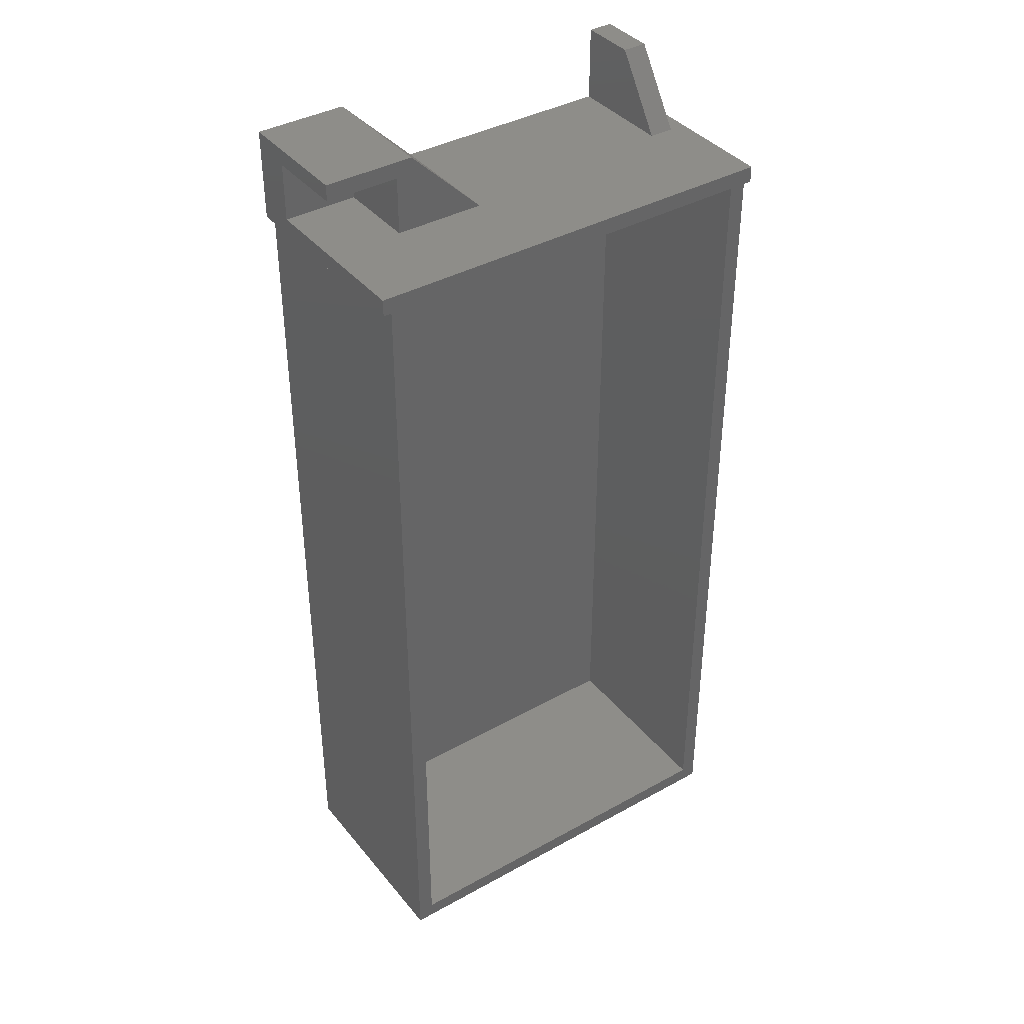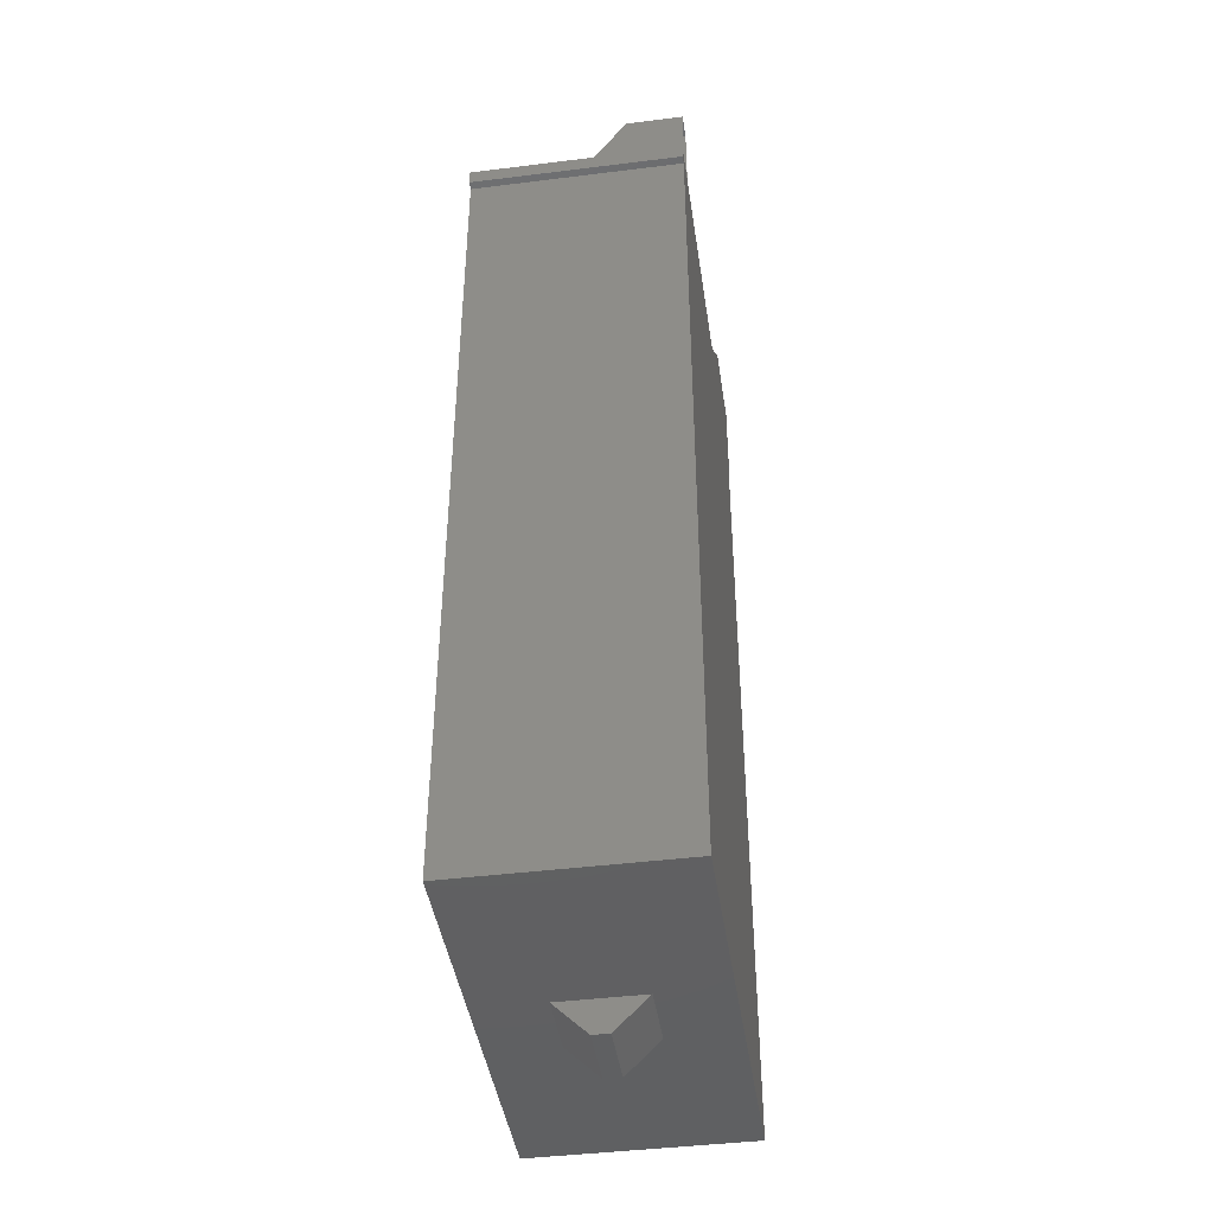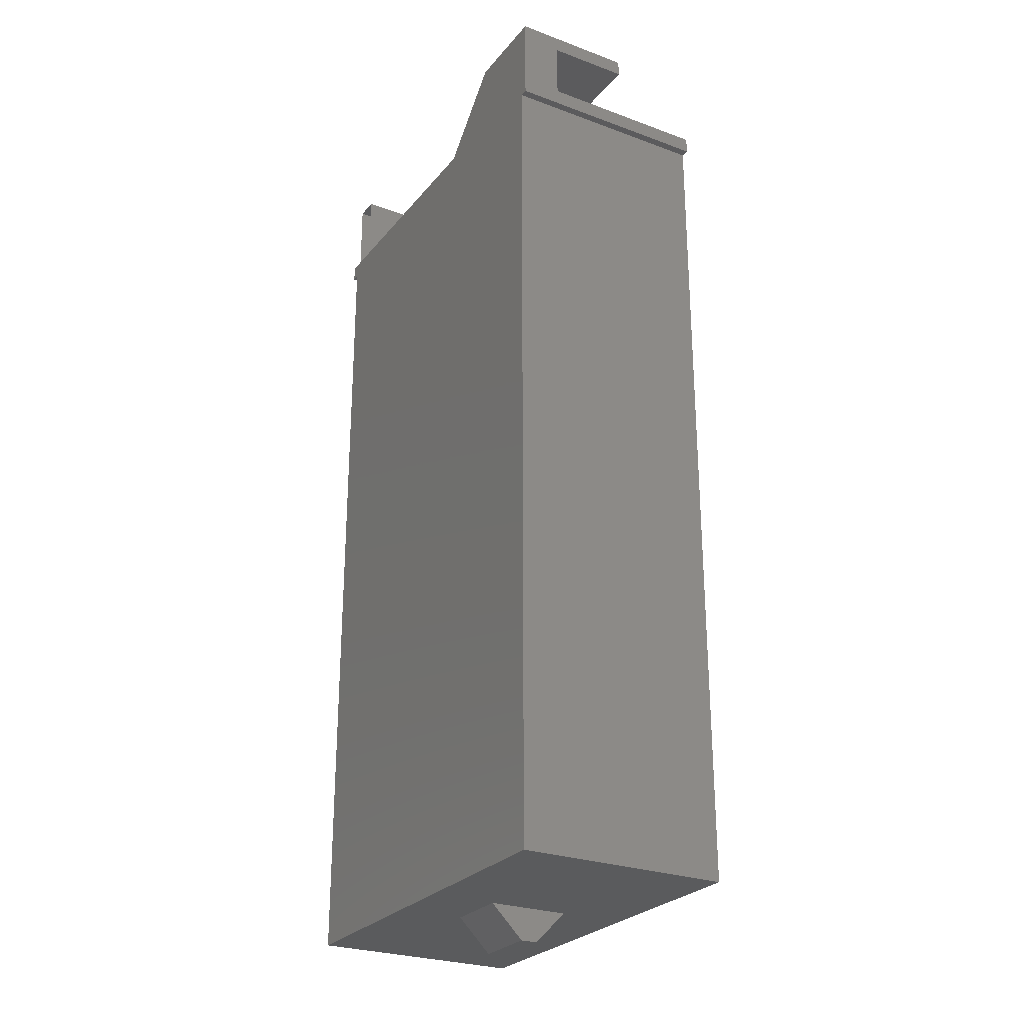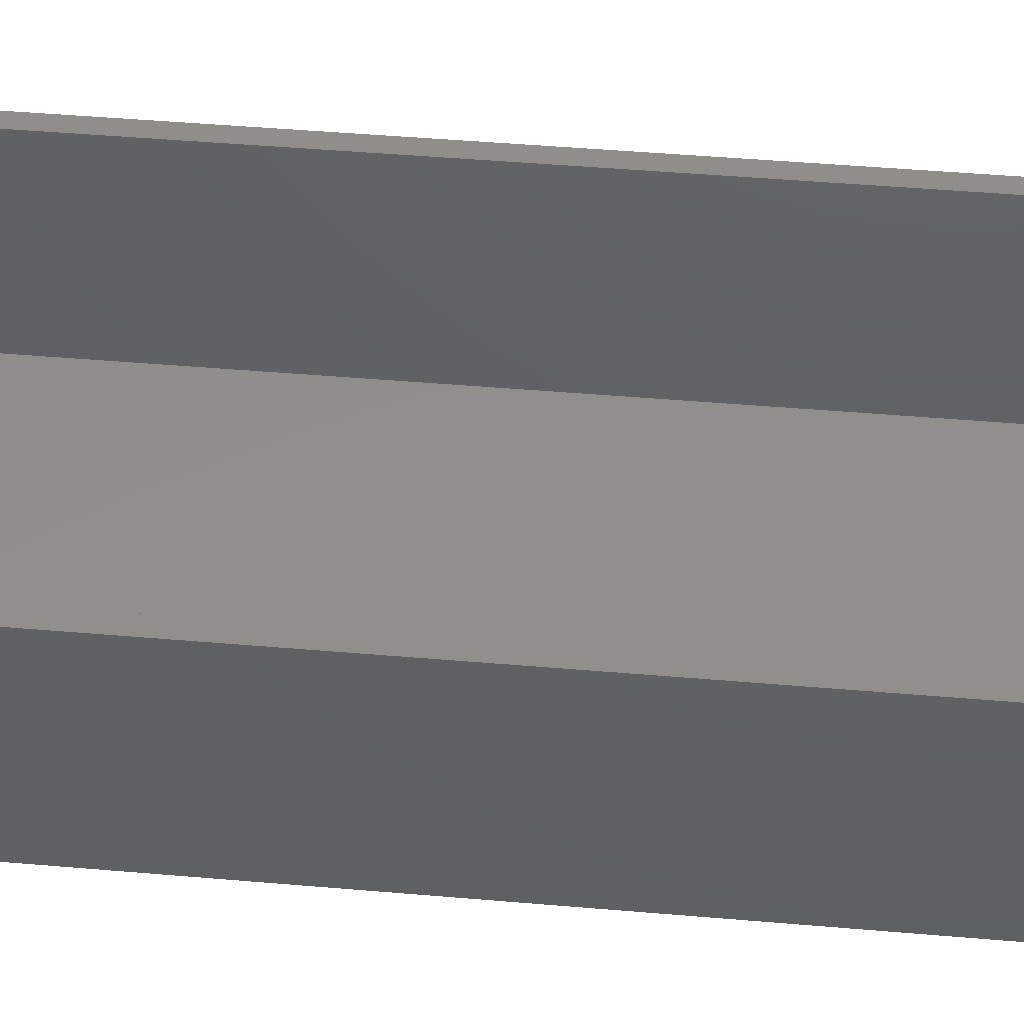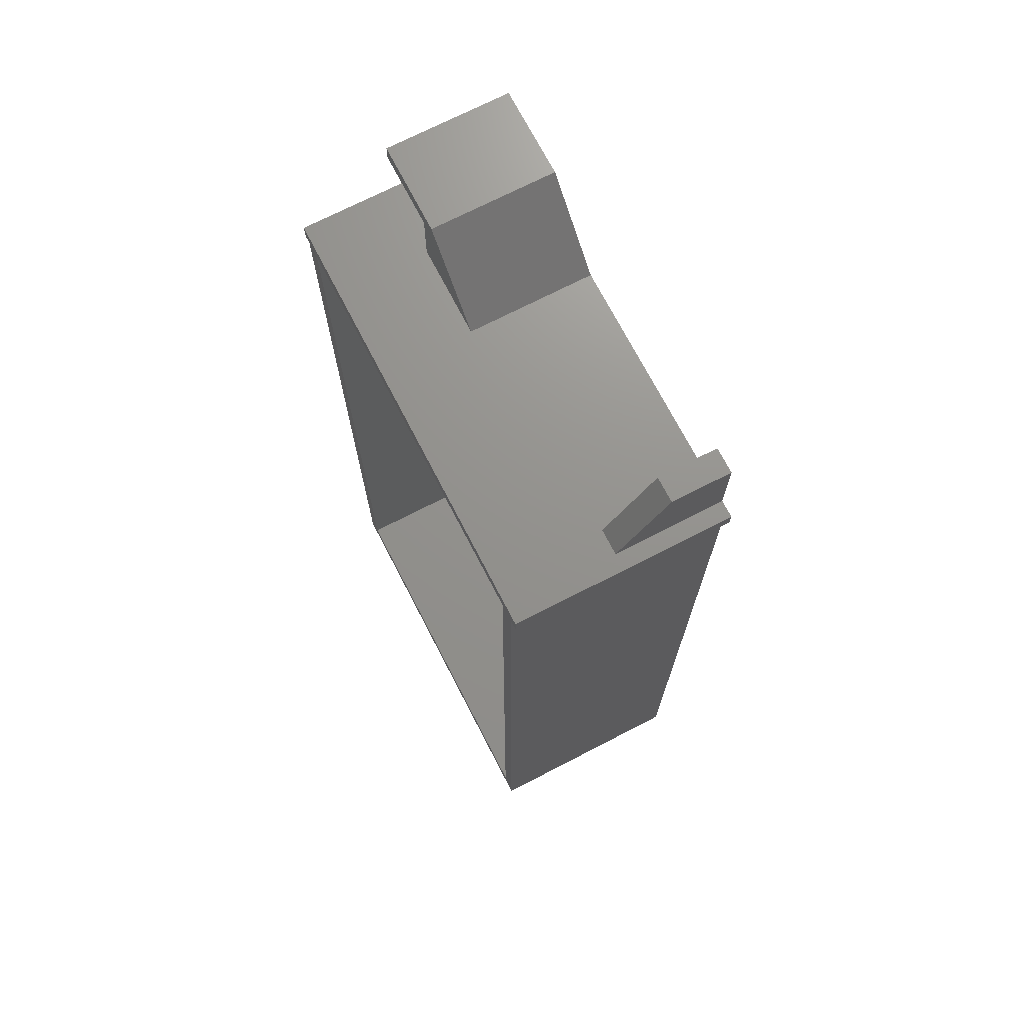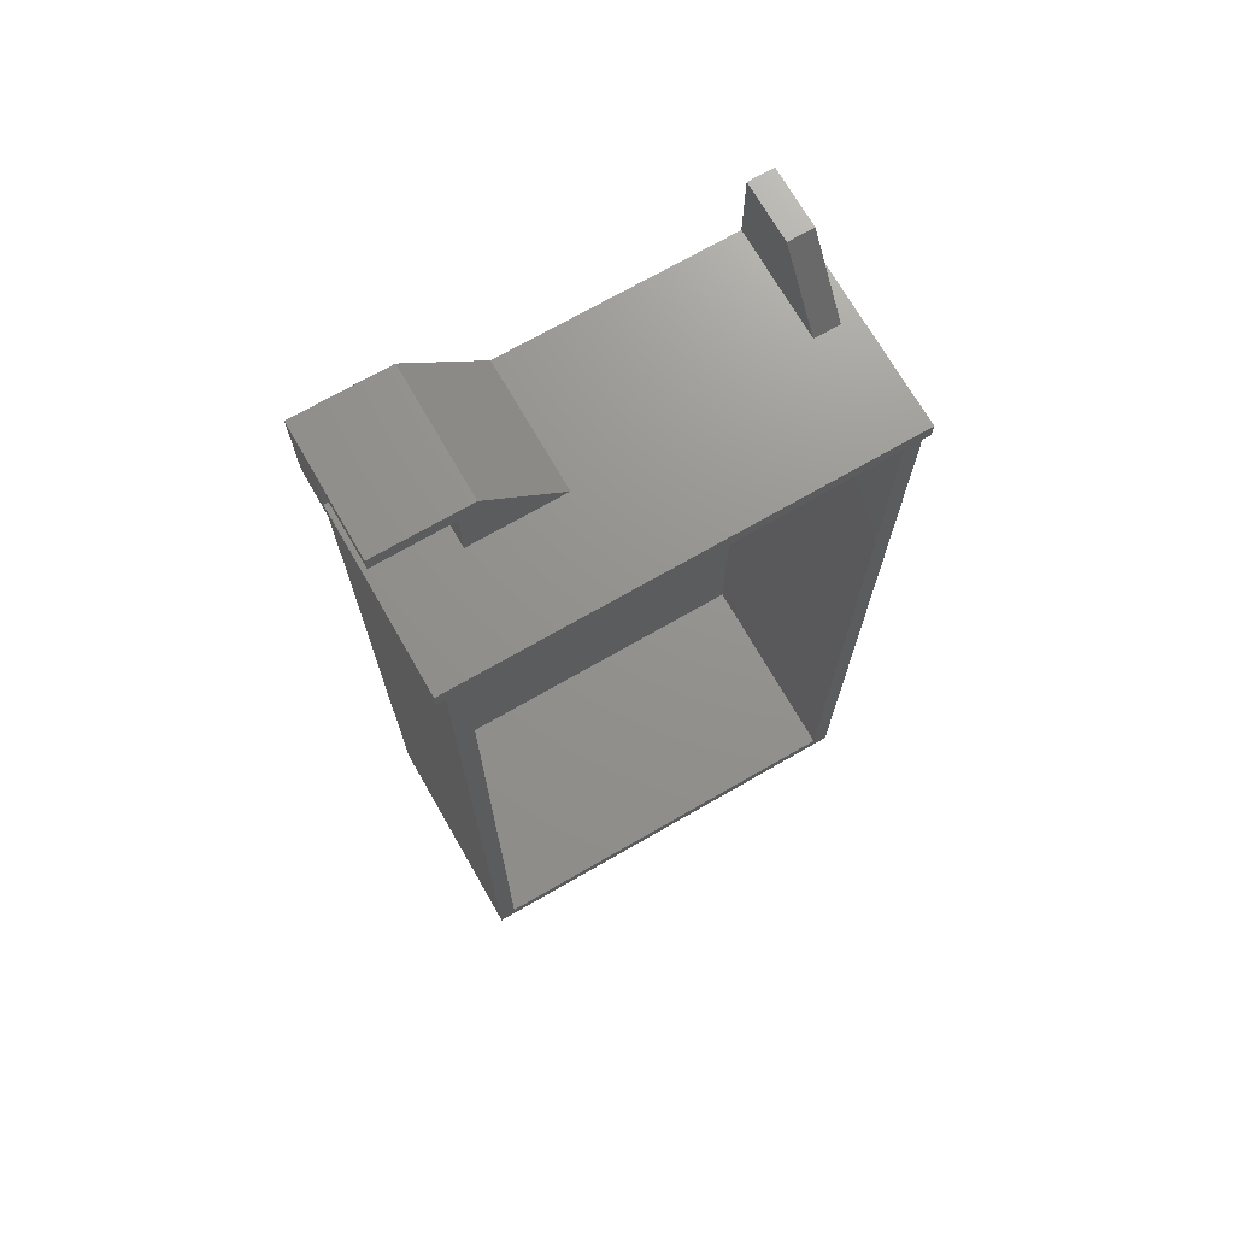
<metadata>
{"format":"stl","ext":"stl","renderer":"f3d","projection":"perspective","resolution":1024,"background":"white","views":[{"elev":39.0,"azim":-34.8,"up":"+Y"},{"elev":-43.1,"azim":98.4,"up":"+Y"},{"elev":-26.5,"azim":-120.1,"up":"+Y"},{"elev":47.8,"azim":95.5,"up":"+Z"},{"elev":71.6,"azim":62.7,"up":"+Y"},{"elev":71.5,"azim":-29.9,"up":"+Y"}]}
</metadata>
<code>
# stl→obj: 52 verts, 88 faces
v 0.7535 0.125 1.625
v 3.628 0.125 0.125
v 0.7535 0.125 0.125
v 3.628 0.125 1.625
v 3.628 6.437 1.625
v 3.628 6.437 0.125
v 0.6285 0 1.625
v 0.7535 6.438 1.625
v 3.753 3.553e-15 1.625
v 3.753 6.438 1.625
v 0.566 6.438 1.625
v 3.816 6.563 1.625
v 0.566 6.563 1.625
v 0.6285 6.438 1.625
v 3.816 6.437 1.625
v 1.128 7 0.9375
v 0.566 7 0.3125
v 1.128 7 0.3125
v 0.566 7 0.9375
v 1.128 6.562 0.3125
v 1.128 6.562 0.9375
v 0.566 7.125 0.9375
v 1.253 7.125 0
v 0.566 7.125 0
v 1.253 7.125 0.9375
v 1.816 6.562 0
v 1.816 6.562 0.9375
v 3.753 6.438 0
v 3.753 3.553e-15 0
v 0.7535 6.438 0.125
v 3.816 6.563 0
v 3.816 6.437 0
v 0.566 6.438 0
v 0.6285 6.438 0
v 0.6285 0 0
v 0.566 6.563 0.3125
v 2.441 1.776e-15 1.125
v 1.941 1.776e-15 0.5
v 2.441 1.776e-15 0.5
v 1.941 1.776e-15 1.125
v 1.941 -0.25 0.75
v 1.941 -0.25 0.875
v 2.441 -0.25 0.875
v 2.441 -0.25 0.75
v 3.503 7.129 0.4375
v 3.691 7.129 0
v 3.503 7.129 0
v 3.691 7.129 0.4375
v 3.503 6.563 0
v 3.503 6.563 0.8125
v 3.691 6.563 0.8125
v 3.691 6.563 0
f 1 2 3
f 2 1 4
f 5 2 4
f 2 5 6
f 7 1 8
f 1 7 9
f 1 9 4
f 4 9 10
f 11 12 13
f 12 11 14
f 12 14 8
f 8 14 7
f 12 8 5
f 12 5 10
f 10 5 4
f 12 10 15
f 16 17 18
f 17 16 19
f 16 20 21
f 20 16 18
f 22 23 24
f 23 22 25
f 25 26 23
f 26 25 27
f 27 16 21
f 16 27 25
f 19 25 22
f 25 19 16
f 28 9 29
f 9 28 10
f 30 1 3
f 1 30 8
f 31 28 26
f 28 31 32
f 23 33 24
f 33 23 34
f 34 23 35
f 35 23 29
f 29 23 26
f 29 26 28
f 3 6 30
f 6 3 2
f 9 35 29
f 35 9 7
f 14 35 7
f 35 14 34
f 31 15 32
f 15 31 12
f 5 30 6
f 30 5 8
f 22 17 19
f 13 33 11
f 33 13 36
f 33 36 24
f 24 36 17
f 24 17 22
f 14 33 34
f 33 14 11
f 13 20 36
f 20 13 21
f 21 13 27
f 27 31 26
f 31 27 12
f 12 27 13
f 20 17 36
f 17 20 18
f 15 28 32
f 28 15 10
f 37 38 39
f 38 37 40
f 40 41 42
f 41 40 38
f 39 43 44
f 43 39 37
f 43 41 44
f 41 43 42
f 44 38 39
f 38 44 41
f 37 42 43
f 42 37 40
f 45 46 47
f 46 45 48
f 45 49 50
f 49 45 47
f 51 45 50
f 45 51 48
f 46 51 52
f 51 46 48

</code>
